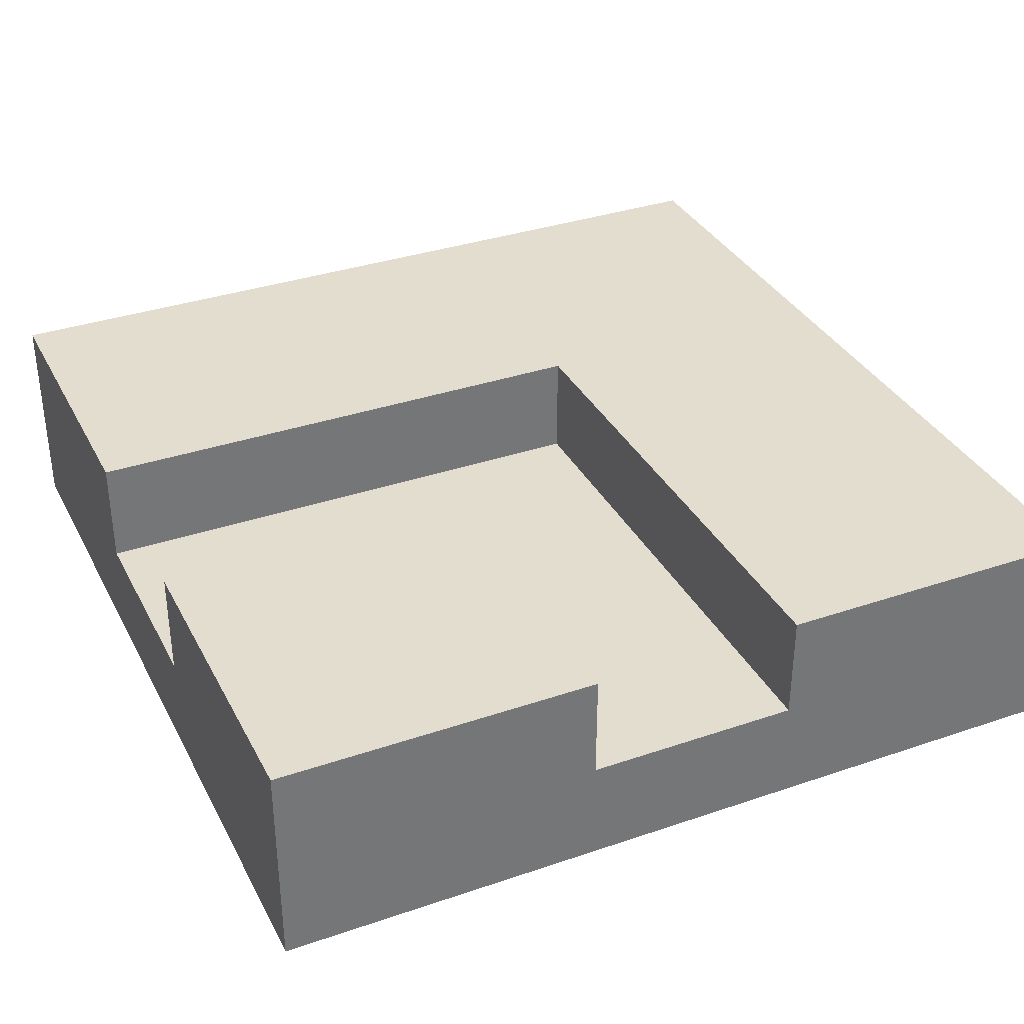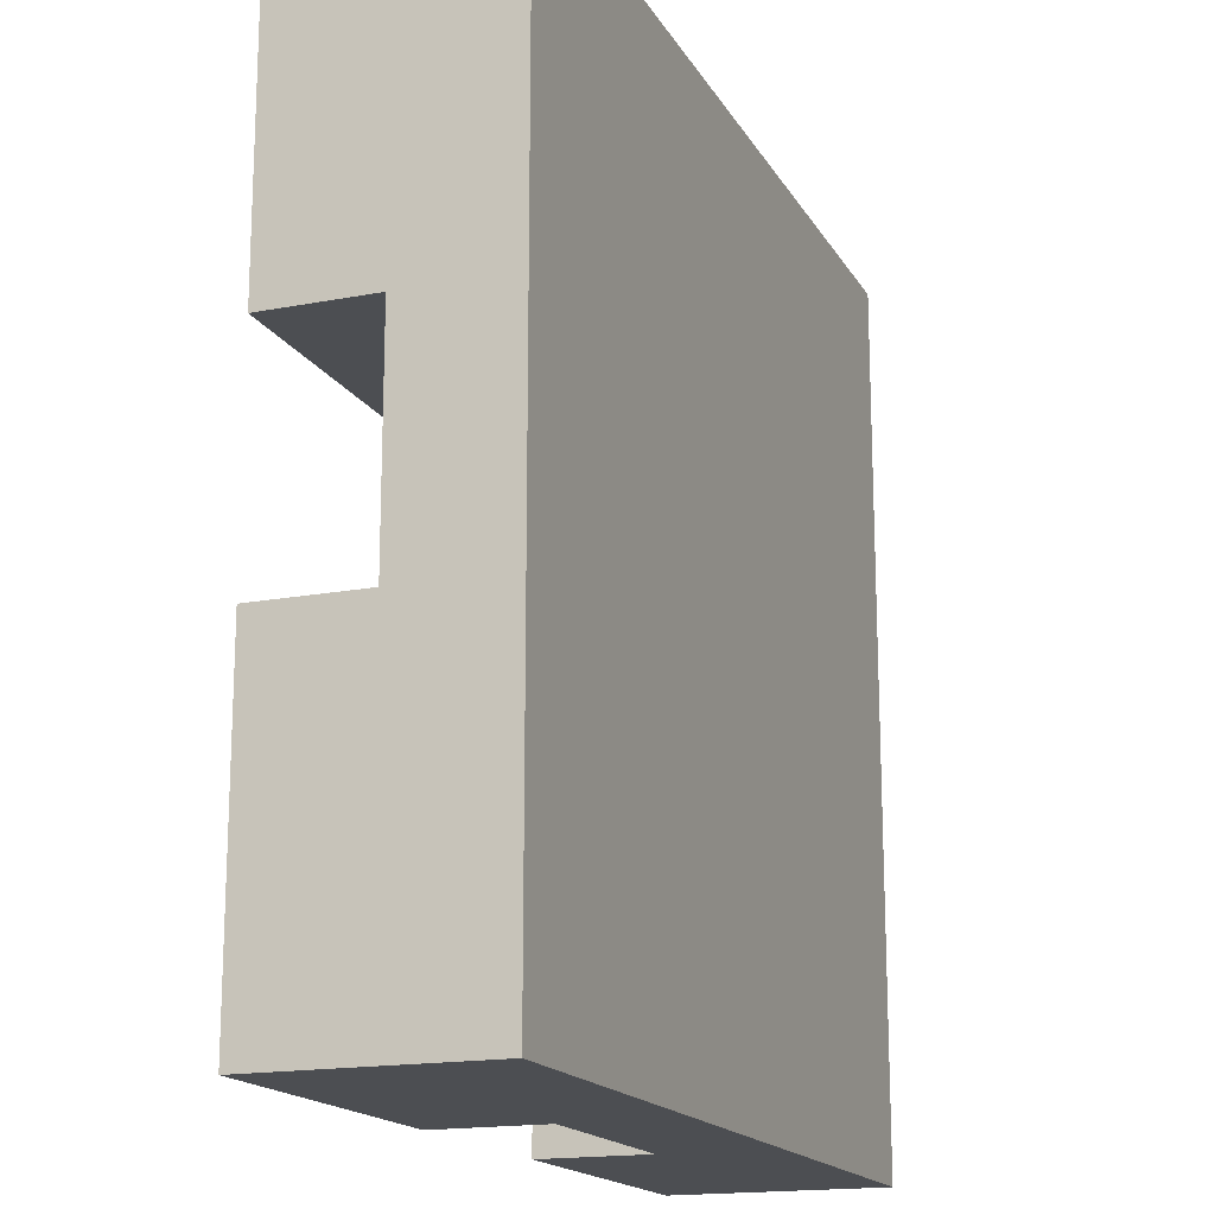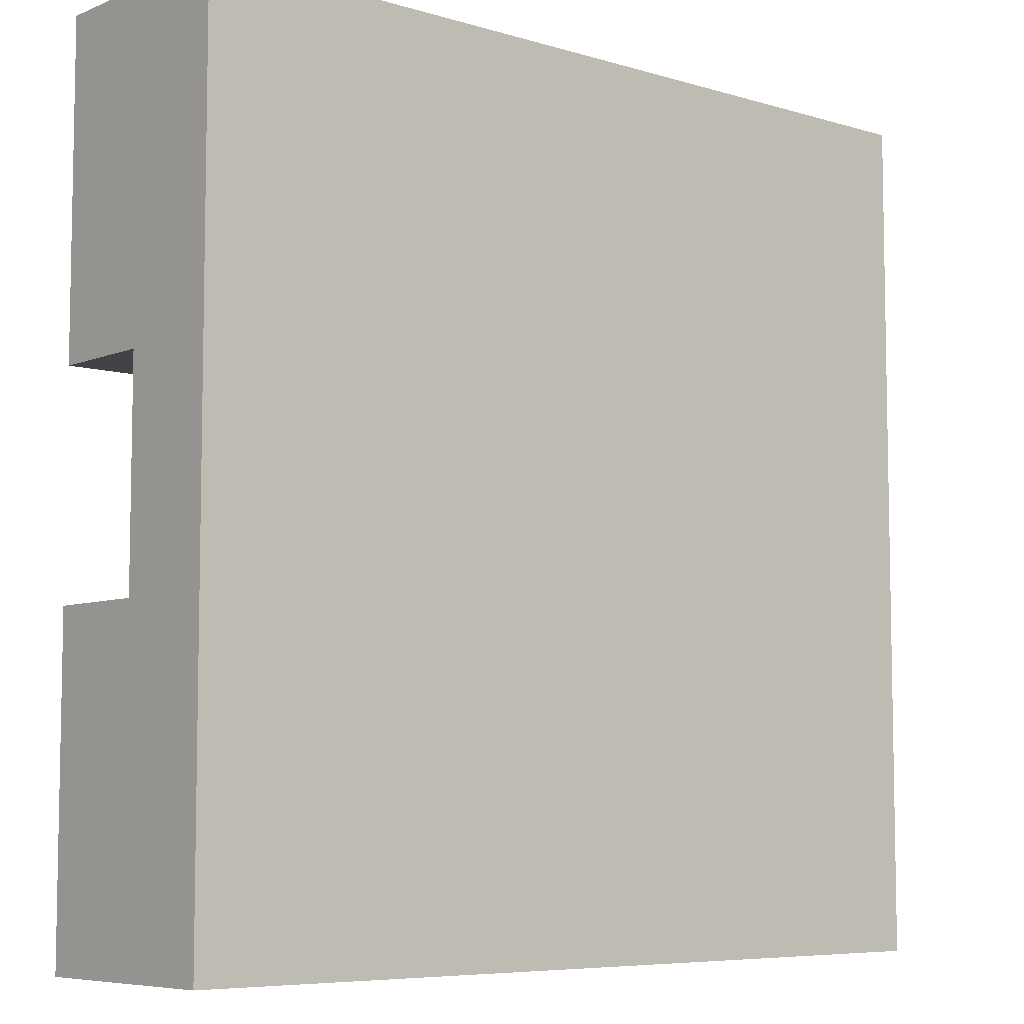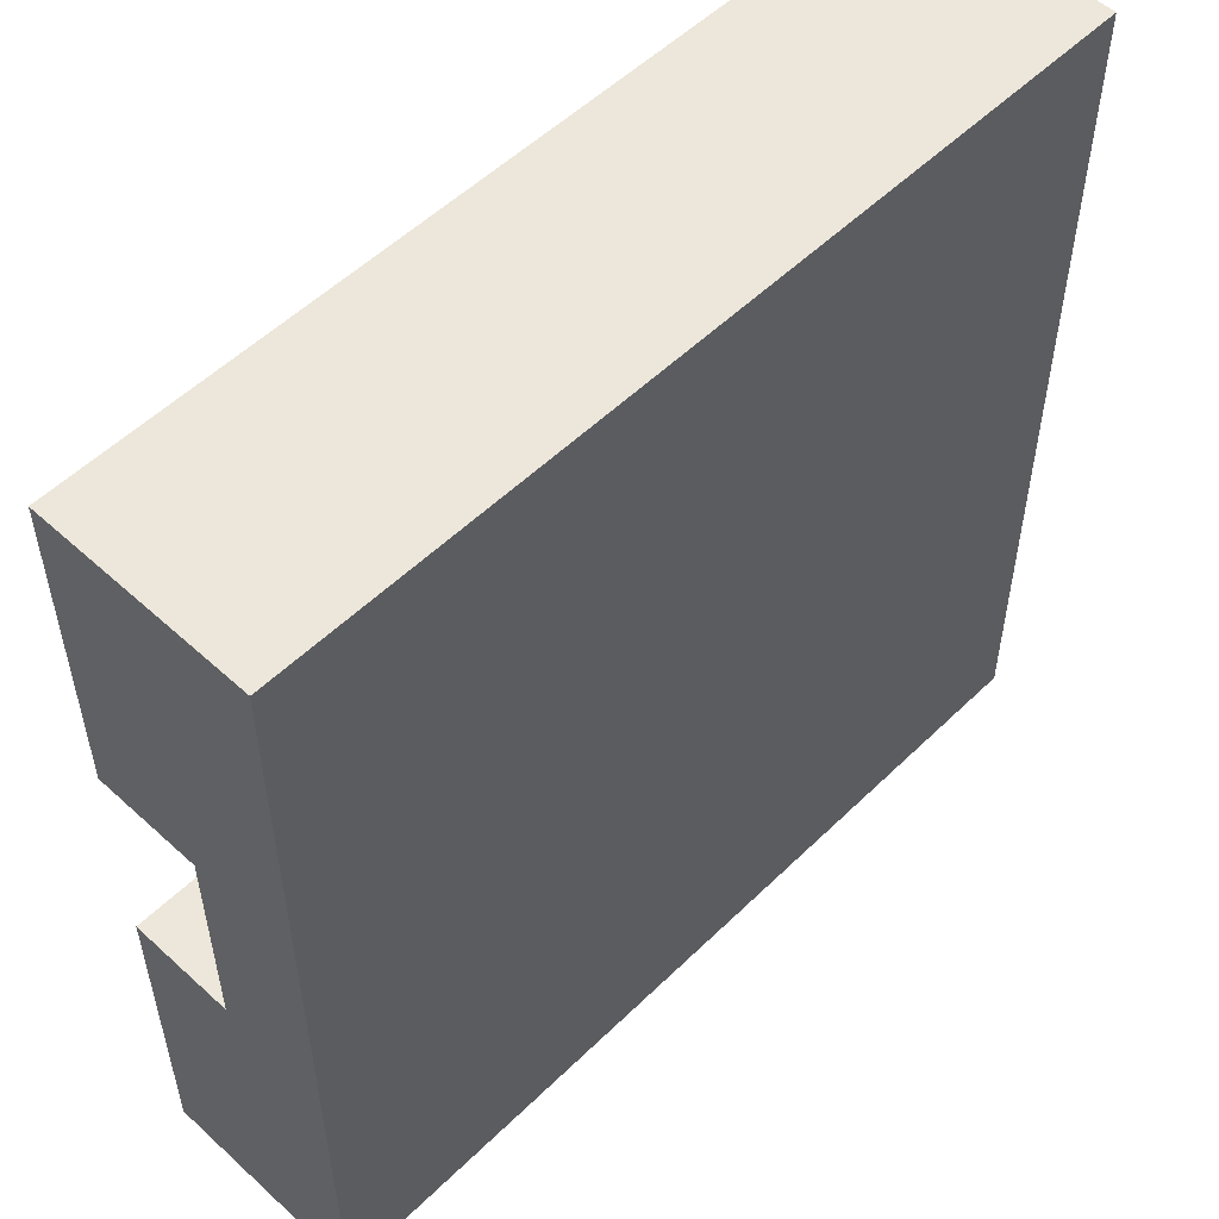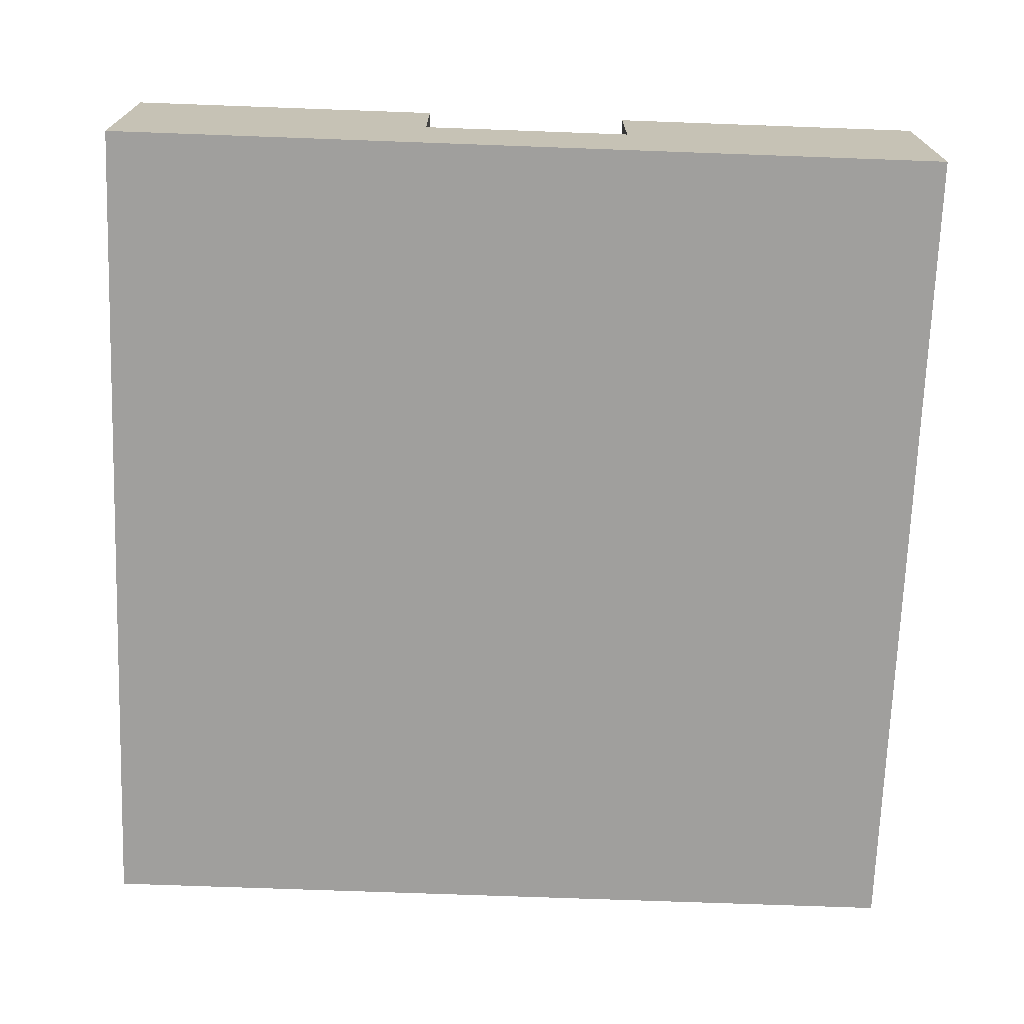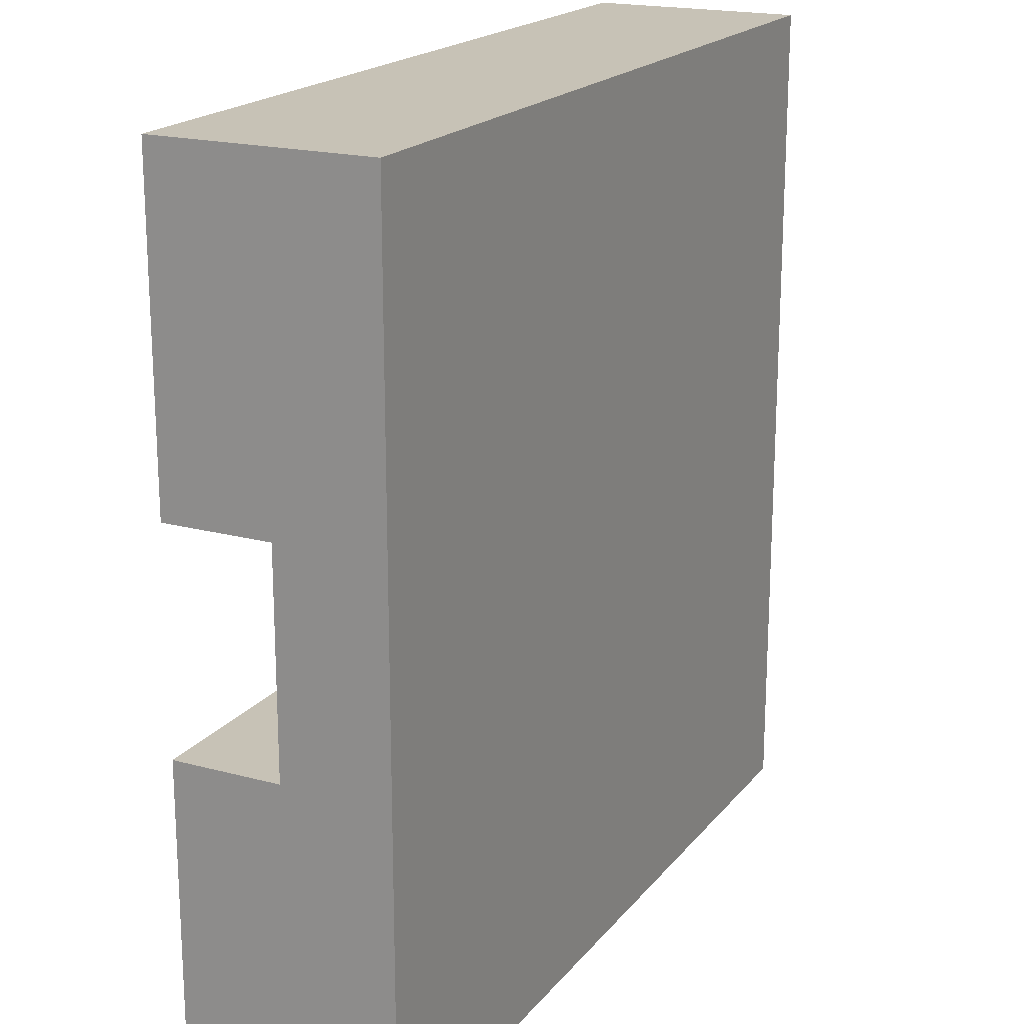
<metadata>
{"format":"obj","ext":"obj","renderer":"f3d","projection":"perspective","resolution":1024,"background":"white","views":[{"elev":34.8,"azim":-114.5,"up":"+Y"},{"elev":-16.9,"azim":-69.0,"up":"+Z"},{"elev":-6.9,"azim":-40.8,"up":"+Z"},{"elev":53.6,"azim":-45.9,"up":"+Z"},{"elev":-71.4,"azim":-92.1,"up":"+Y"},{"elev":19.2,"azim":-63.2,"up":"+Z"}]}
</metadata>
<code>
o
v -0.4 0 0.4
v -0.4 0 0.2
v -0.4 0 0.1
v -0.4 0 -0.1
v -0.4 0 -0.2
v -0.4 0 -0.4
v -0.4 0.1 0.1
v -0.4 0.1 -0.1
v -0.4 0.2 0.4
v -0.4 0.2 0.2
v -0.4 0.2 0.1
v -0.4 0.2 -0.1
v -0.4 0.2 -0.2
v -0.4 0.2 -0.4
v 0.1 0.1 0.1
v 0.1 0.1 -0.4
v 0.1 0.2 0.1
v 0.1 0.2 -0.4
v -0.1 0.1 -0.1
v -0.1 0.1 -0.4
v -0.1 0.2 -0.1
v -0.1 0.2 -0.4
v 0.4 0 0.4
v 0.4 0 -0.4
v 0.4 0.2 0.4
v 0.4 0.2 -0.4
v -0.4 0 0.4
v -0.4 0.2 0.4
v 0.4 0 0.4
v 0.4 0.2 0.4
v -0.4 0.1 -0.1
v -0.4 0.2 -0.1
v -0.1 0.1 -0.1
v -0.1 0.2 -0.1
v -0.4 0.1 0.1
v -0.4 0.2 0.1
v 0.1 0.1 0.1
v 0.1 0.2 0.1
v -0.4 0 -0.4
v -0.4 0.2 -0.4
v -0.2 0 -0.4
v -0.2 0.2 -0.4
v -0.1 0 -0.4
v -0.1 0.1 -0.4
v -0.1 0.2 -0.4
v 0.1 0 -0.4
v 0.1 0.1 -0.4
v 0.1 0.2 -0.4
v 0.2 0 -0.4
v 0.2 0.2 -0.4
v 0.4 0 -0.4
v 0.4 0.2 -0.4
v -0.4 0 0.4
v 0.4 0 0.4
v -0.4 0 0.2
v 0.2 0 0.2
v -0.4 0 0.1
v 0.1 0 0.1
v -0.4 0 -0.1
v -0.1 0 -0.1
v -0.4 0 -0.2
v -0.2 0 -0.2
v -0.4 0 -0.4
v -0.2 0 -0.4
v -0.1 0 -0.4
v 0.1 0 -0.4
v 0.2 0 -0.4
v 0.4 0 -0.4
v -0.4 0.1 0.1
v 0.1 0.1 0.1
v -0.4 0.1 -0.1
v -0.1 0.1 -0.1
v -0.1 0.1 -0.4
v 0.1 0.1 -0.4
v -0.4 0.2 0.4
v 0.4 0.2 0.4
v -0.4 0.2 0.2
v 0.2 0.2 0.2
v -0.4 0.2 0.1
v 0.1 0.2 0.1
v -0.4 0.2 -0.1
v -0.1 0.2 -0.1
v -0.4 0.2 -0.2
v -0.2 0.2 -0.2
v -0.4 0.2 -0.4
v -0.2 0.2 -0.4
v -0.1 0.2 -0.4
v 0.1 0.2 -0.4
v 0.2 0.2 -0.4
v 0.4 0.2 -0.4
f 7 3 2
f 7 4 3
f 8 5 4
f 8 4 7
f 9 2 1
f 10 7 2
f 10 2 9
f 11 7 10
f 12 5 8
f 13 6 5
f 13 5 12
f 14 6 13
f 17 16 15
f 18 16 17
f 19 20 21
f 21 20 22
f 23 24 25
f 25 24 26
f 29 28 27
f 30 28 29
f 33 32 31
f 34 32 33
f 35 36 37
f 37 36 38
f 39 40 41
f 41 40 42
f 41 42 43
f 43 42 44
f 44 42 45
f 43 44 46
f 46 44 47
f 46 47 49
f 47 48 49
f 49 48 50
f 49 50 51
f 51 50 52
f 55 54 53
f 56 54 55
f 57 56 55
f 58 56 57
f 59 58 57
f 60 58 59
f 61 60 59
f 62 60 61
f 63 62 61
f 64 60 62
f 64 62 63
f 65 58 60
f 65 60 64
f 66 56 58
f 66 58 65
f 67 54 56
f 67 56 66
f 68 54 67
f 69 70 71
f 71 70 72
f 72 70 73
f 73 70 74
f 75 76 77
f 77 76 78
f 77 78 79
f 79 78 80
f 81 82 83
f 83 82 84
f 83 84 85
f 84 82 86
f 85 84 86
f 86 82 87
f 80 78 88
f 78 76 89
f 88 78 89
f 89 76 90

</code>
